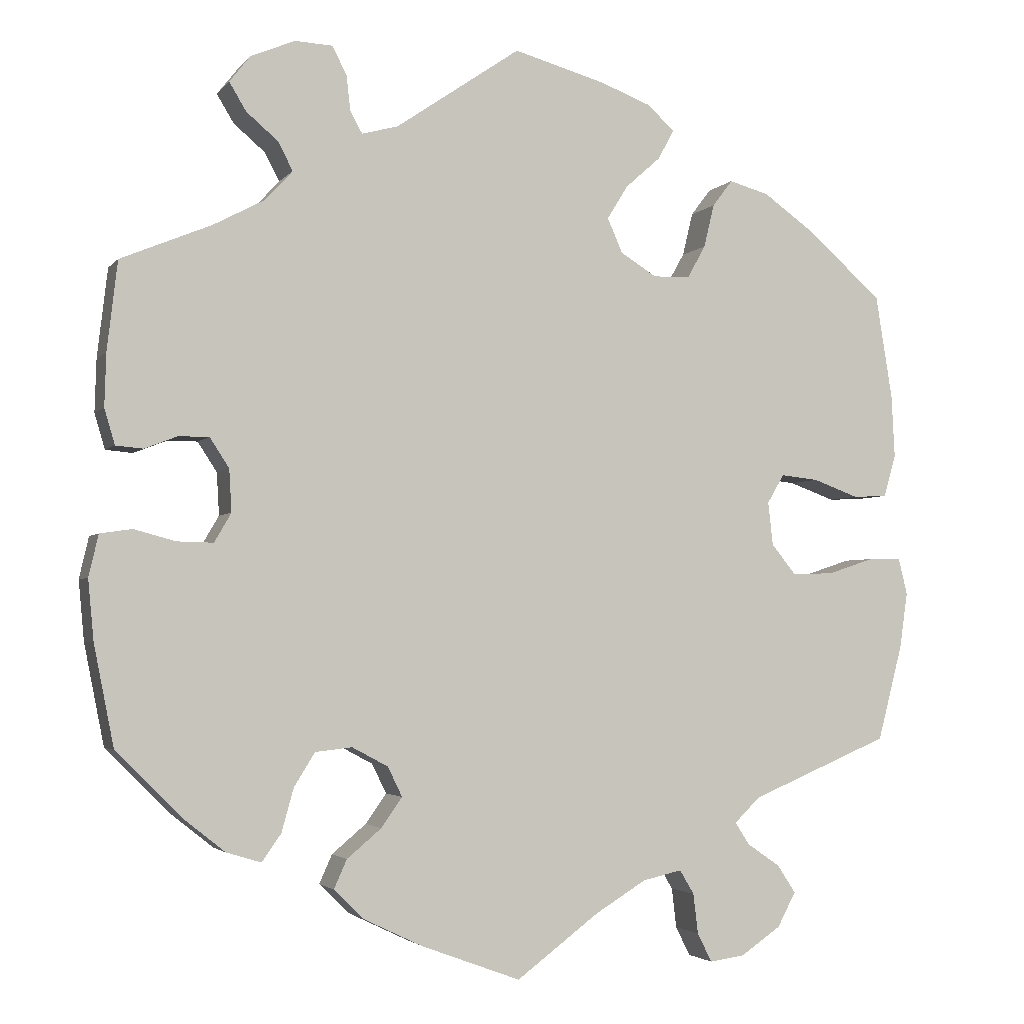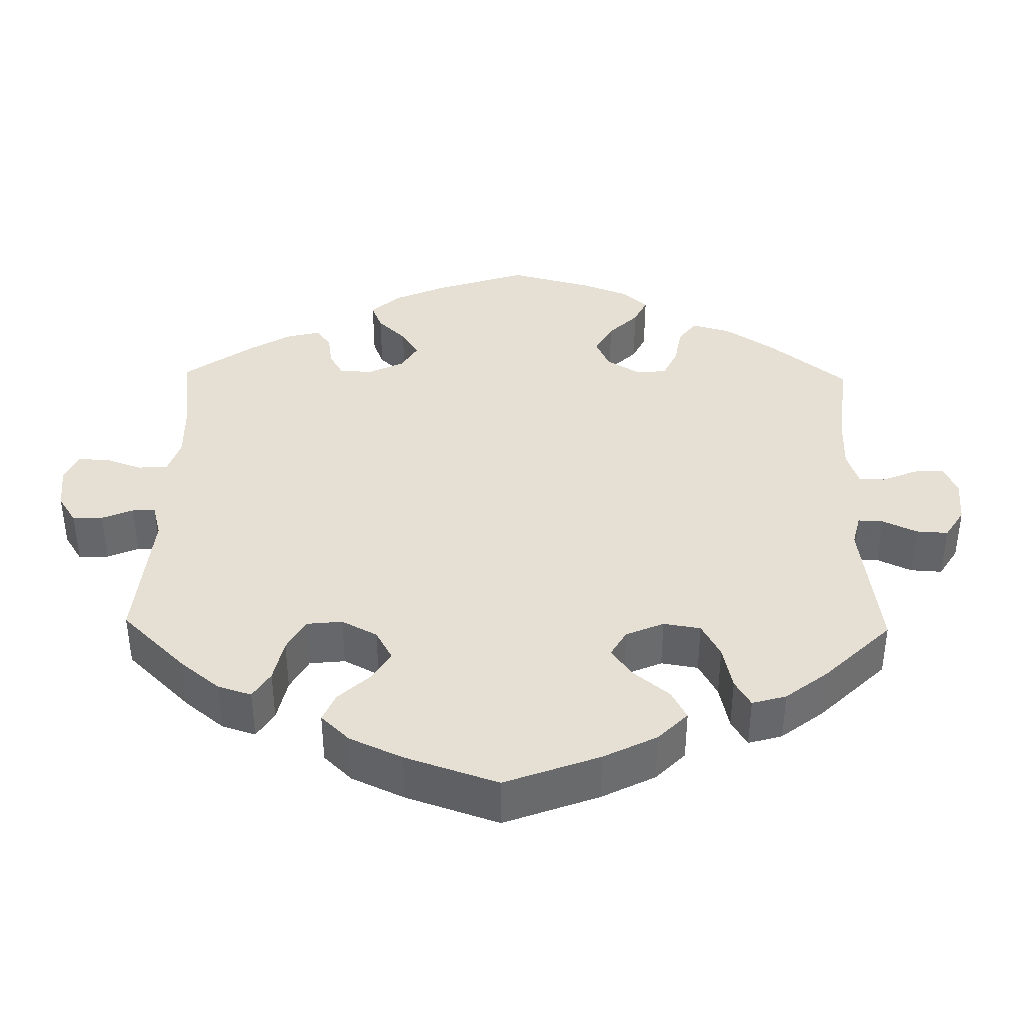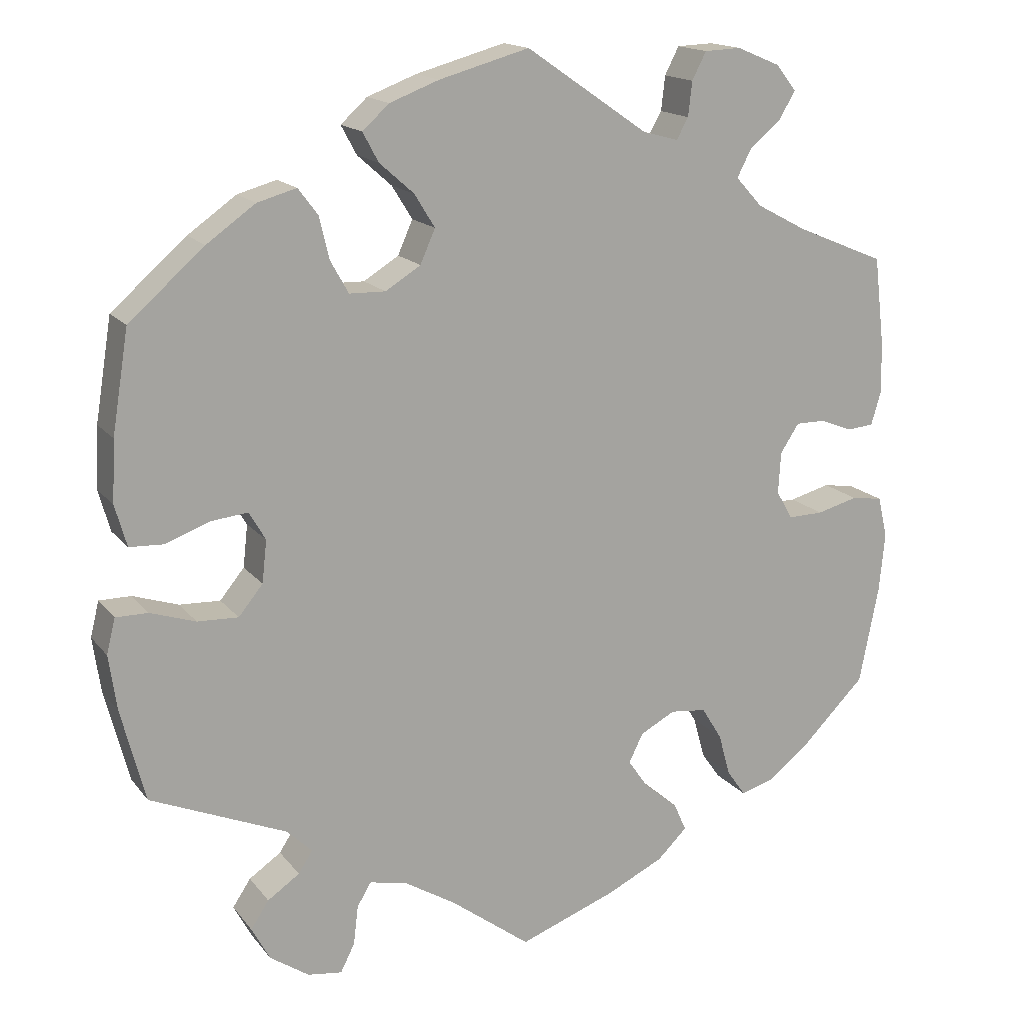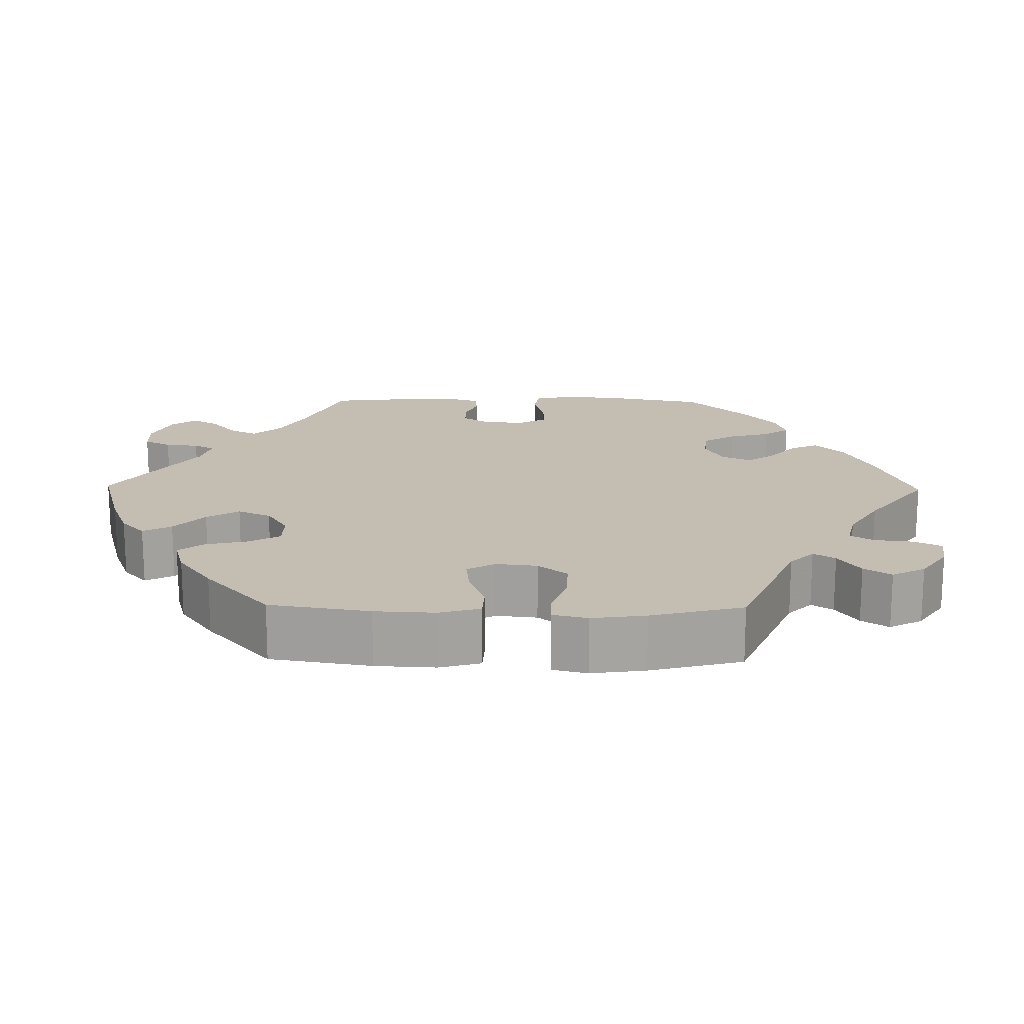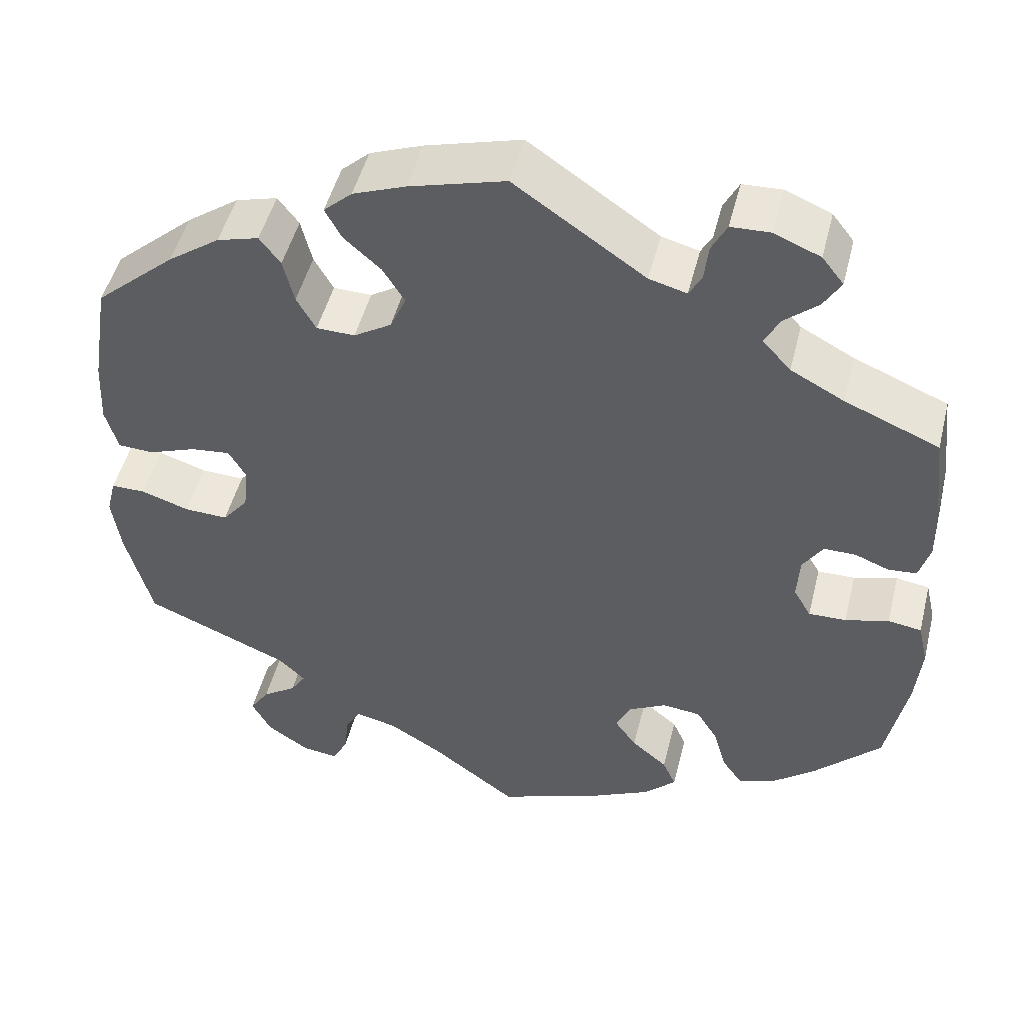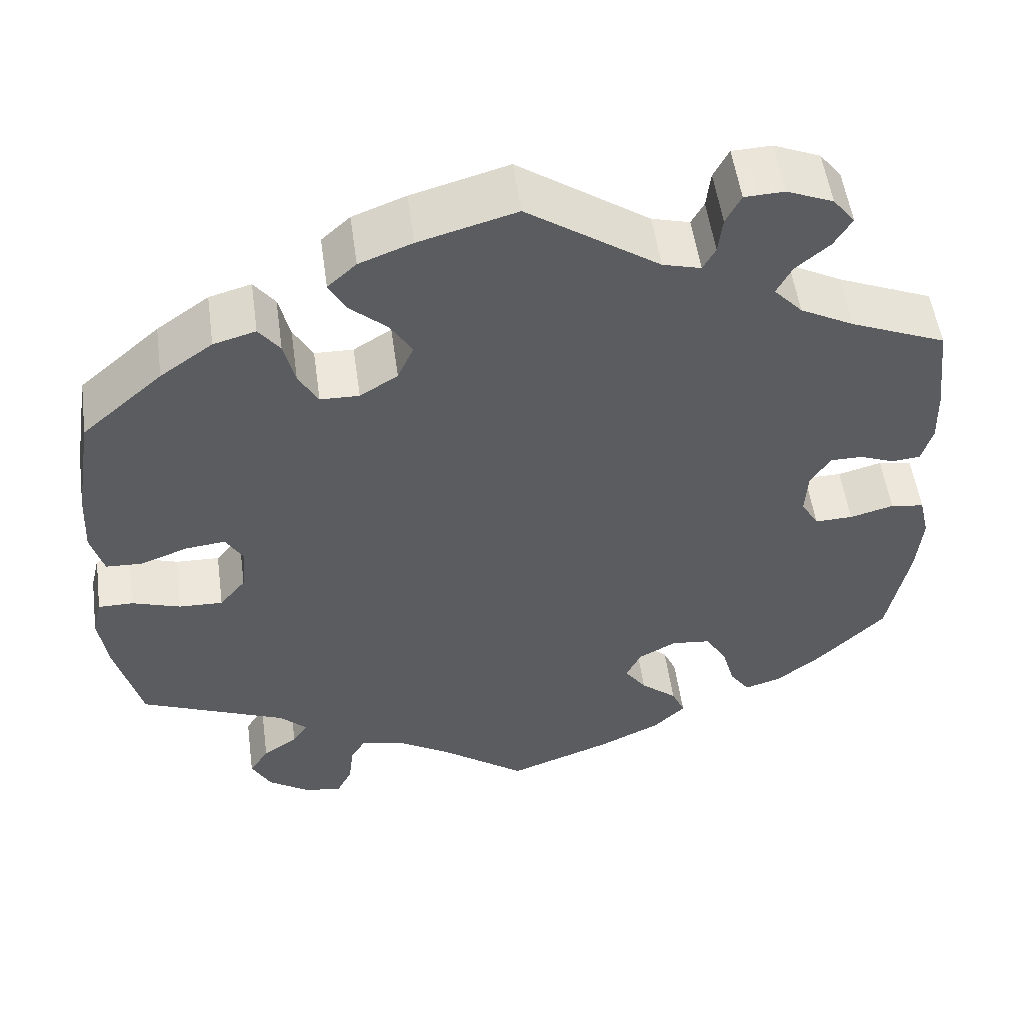
<metadata>
{"format":"obj","ext":"obj","renderer":"f3d","projection":"perspective","resolution":1024,"background":"white","views":[{"elev":-3.0,"azim":-19.1,"up":"+Z"},{"elev":38.2,"azim":61.1,"up":"+Y"},{"elev":16.1,"azim":155.2,"up":"+Z"},{"elev":17.2,"azim":90.9,"up":"+Y"},{"elev":48.9,"azim":-166.0,"up":"+Z"},{"elev":53.3,"azim":172.1,"up":"+Z"}]}
</metadata>
<code>
v -0.525 0.07 -0.163
v -0.532 0.07 -0.088
v -0.52 0.07 -0.036
v -0.48 0.07 -0.03
v -0.428 0.07 -0.044
v -0.383 0.07 -0.045
v -0.362 0.07 -0.009
v -0.365 0.07 0.044
v -0.389 0.07 0.081
v -0.427 0.07 0.081
v -0.468 0.07 0.065
v -0.502 0.07 0.068
v -0.515 0.07 0.112
v -0.513 0.07 0.178
v -0.5 0.07 0.289
v -0.387 0.07 0.336
v -0.323 0.07 0.37
v -0.289 0.07 0.407
v -0.307 0.07 0.442
v -0.347 0.07 0.476
v -0.368 0.07 0.511
v -0.342 0.07 0.544
v -0.287 0.07 0.567
v -0.24 0.07 0.565
v -0.222 0.07 0.53
v -0.217 0.07 0.486
v -0.202 0.07 0.459
v -0.157 0.07 0.471
v -0.001 0.07 0.578
v 0.114 0.07 0.546
v 0.177 0.07 0.522
v 0.211 0.07 0.491
v 0.191 0.07 0.454
v 0.147 0.07 0.415
v 0.121 0.07 0.373
v 0.14 0.07 0.33
v 0.185 0.07 0.302
v 0.231 0.07 0.303
v 0.254 0.07 0.344
v 0.267 0.07 0.398
v 0.292 0.07 0.431
v 0.342 0.07 0.417
v 0.404 0.07 0.373
v 0.5 0.07 0.289
v 0.521 0.07 0.159
v 0.525 0.07 0.081
v 0.51 0.07 0.028
v 0.467 0.07 0.026
v 0.41 0.07 0.047
v 0.363 0.07 0.052
v 0.342 0.07 0.016
v 0.348 0.07 -0.038
v 0.379 0.07 -0.076
v 0.431 0.07 -0.074
v 0.489 0.07 -0.055
v 0.53 0.07 -0.055
v 0.541 0.07 -0.1
v 0.531 0.07 -0.17
v 0.5 0.07 -0.289
v 0.326 0.07 -0.362
v 0.294 0.07 -0.393
v 0.312 0.07 -0.421
v 0.353 0.07 -0.449
v 0.376 0.07 -0.484
v 0.353 0.07 -0.527
v 0.303 0.07 -0.561
v 0.259 0.07 -0.567
v 0.241 0.07 -0.531
v 0.235 0.07 -0.481
v 0.217 0.07 -0.451
v 0.168 0.07 -0.462
v 0.104 0.07 -0.501
v 0.001 0.07 -0.578
v -0.123 0.07 -0.532
v -0.196 0.07 -0.497
v -0.234 0.07 -0.46
v -0.218 0.07 -0.424
v -0.175 0.07 -0.388
v -0.149 0.07 -0.351
v -0.167 0.07 -0.314
v -0.212 0.07 -0.29
v -0.258 0.07 -0.295
v -0.284 0.07 -0.337
v -0.299 0.07 -0.391
v -0.323 0.07 -0.425
v -0.366 0.07 -0.412
v -0.419 0.07 -0.37
v -0.5 0.07 -0.289
v -0.525 0 -0.163
v -0.532 0 -0.088
v -0.52 0 -0.036
v -0.48 0 -0.03
v -0.428 0 -0.044
v -0.383 0 -0.045
v -0.362 0 -0.009
v -0.365 0 0.044
v -0.389 0 0.081
v -0.427 0 0.081
v -0.468 0 0.065
v -0.502 0 0.068
v -0.515 0 0.112
v -0.513 0 0.178
v -0.5 0 0.289
v -0.387 0 0.336
v -0.323 0 0.37
v -0.289 0 0.407
v -0.307 0 0.442
v -0.347 0 0.476
v -0.368 0 0.511
v -0.342 0 0.544
v -0.287 0 0.567
v -0.24 0 0.565
v -0.222 0 0.53
v -0.217 0 0.486
v -0.202 0 0.459
v -0.157 0 0.471
v -0.001 0 0.578
v 0.114 0 0.546
v 0.177 0 0.522
v 0.211 0 0.491
v 0.191 0 0.454
v 0.147 0 0.415
v 0.121 0 0.373
v 0.14 0 0.33
v 0.185 0 0.302
v 0.231 0 0.303
v 0.254 0 0.344
v 0.267 0 0.398
v 0.292 0 0.431
v 0.342 0 0.417
v 0.404 0 0.373
v 0.5 0 0.289
v 0.521 0 0.159
v 0.525 0 0.081
v 0.51 0 0.028
v 0.467 0 0.026
v 0.41 0 0.047
v 0.363 0 0.052
v 0.342 0 0.016
v 0.348 0 -0.038
v 0.379 0 -0.076
v 0.431 0 -0.074
v 0.489 0 -0.055
v 0.53 0 -0.055
v 0.541 0 -0.1
v 0.531 0 -0.17
v 0.5 0 -0.289
v 0.326 0 -0.362
v 0.294 0 -0.393
v 0.312 0 -0.421
v 0.353 0 -0.449
v 0.376 0 -0.484
v 0.353 0 -0.527
v 0.303 0 -0.561
v 0.259 0 -0.567
v 0.241 0 -0.531
v 0.235 0 -0.481
v 0.217 0 -0.451
v 0.168 0 -0.462
v 0.104 0 -0.501
v 0.001 0 -0.578
v -0.123 0 -0.532
v -0.196 0 -0.497
v -0.234 0 -0.46
v -0.218 0 -0.424
v -0.175 0 -0.388
v -0.149 0 -0.351
v -0.167 0 -0.314
v -0.212 0 -0.29
v -0.258 0 -0.295
v -0.284 0 -0.337
v -0.299 0 -0.391
v -0.323 0 -0.425
v -0.366 0 -0.412
v -0.419 0 -0.37
v -0.5 0 -0.289
f 83 84 85 86
f 82 83 86 87
f 75 76 77 78
f 75 78 79
f 72 73 74 75
f 71 72 75 79
f 70 71 79 80
f 66 67 68 69
f 66 69 70
f 65 66 70
f 62 63 64 65
f 61 62 65 70
f 60 61 70 80
f 54 55 56 57
f 53 54 57 58
f 46 47 48 49
f 46 49 50
f 45 46 50
f 44 45 50
f 43 44 50 51
f 39 40 41 42
f 38 39 42 43
f 31 32 33 34
f 31 34 35
f 28 29 30 31
f 27 28 31 35
f 23 24 25 26
f 23 26 27
f 22 23 27
f 19 20 21 22
f 18 19 22 27
f 17 18 27 35
f 13 14 15 16
f 10 11 12 13
f 9 10 13 16
f 8 9 16 17
f 2 3 4 5
f 2 5 6
f 1 2 6
f 82 87 88 1
f 59 60 80 81
f 53 58 59 81
f 52 53 81 82
f 51 52 82 1
f 38 43 51 1
f 8 17 35 36
f 7 8 36 37
f 6 7 37 38
f 1 6 38
f 174 173 172 171
f 175 174 171 170
f 166 165 164 163
f 167 166 163
f 163 162 161 160
f 167 163 160 159
f 168 167 159 158
f 157 156 155 154
f 158 157 154
f 158 154 153
f 153 152 151 150
f 158 153 150 149
f 168 158 149 148
f 145 144 143 142
f 146 145 142 141
f 137 136 135 134
f 138 137 134
f 138 134 133
f 138 133 132
f 139 138 132 131
f 130 129 128 127
f 131 130 127 126
f 122 121 120 119
f 123 122 119
f 119 118 117 116
f 123 119 116 115
f 114 113 112 111
f 115 114 111
f 115 111 110
f 110 109 108 107
f 115 110 107 106
f 123 115 106 105
f 104 103 102 101
f 101 100 99 98
f 104 101 98 97
f 105 104 97 96
f 93 92 91 90
f 94 93 90
f 94 90 89
f 89 176 175 170
f 169 168 148 147
f 169 147 146 141
f 170 169 141 140
f 89 170 140 139
f 89 139 131 126
f 124 123 105 96
f 125 124 96 95
f 126 125 95 94
f 126 94 89
f 1 89 90 2
f 2 90 91 3
f 3 91 92 4
f 4 92 93 5
f 5 93 94 6
f 6 94 95 7
f 7 95 96 8
f 8 96 97 9
f 9 97 98 10
f 10 98 99 11
f 11 99 100 12
f 12 100 101 13
f 13 101 102 14
f 14 102 103 15
f 15 103 104 16
f 16 104 105 17
f 17 105 106 18
f 18 106 107 19
f 19 107 108 20
f 20 108 109 21
f 21 109 110 22
f 22 110 111 23
f 23 111 112 24
f 24 112 113 25
f 25 113 114 26
f 26 114 115 27
f 27 115 116 28
f 28 116 117 29
f 29 117 118 30
f 30 118 119 31
f 31 119 120 32
f 32 120 121 33
f 33 121 122 34
f 34 122 123 35
f 35 123 124 36
f 36 124 125 37
f 37 125 126 38
f 38 126 127 39
f 39 127 128 40
f 40 128 129 41
f 41 129 130 42
f 42 130 131 43
f 43 131 132 44
f 44 132 133 45
f 45 133 134 46
f 46 134 135 47
f 47 135 136 48
f 48 136 137 49
f 49 137 138 50
f 50 138 139 51
f 51 139 140 52
f 52 140 141 53
f 53 141 142 54
f 54 142 143 55
f 55 143 144 56
f 56 144 145 57
f 57 145 146 58
f 58 146 147 59
f 59 147 148 60
f 60 148 149 61
f 61 149 150 62
f 62 150 151 63
f 63 151 152 64
f 64 152 153 65
f 65 153 154 66
f 66 154 155 67
f 67 155 156 68
f 68 156 157 69
f 69 157 158 70
f 70 158 159 71
f 71 159 160 72
f 72 160 161 73
f 73 161 162 74
f 74 162 163 75
f 75 163 164 76
f 76 164 165 77
f 77 165 166 78
f 78 166 167 79
f 79 167 168 80
f 80 168 169 81
f 81 169 170 82
f 82 170 171 83
f 83 171 172 84
f 84 172 173 85
f 85 173 174 86
f 86 174 175 87
f 87 175 176 88
f 88 176 89 1

</code>
